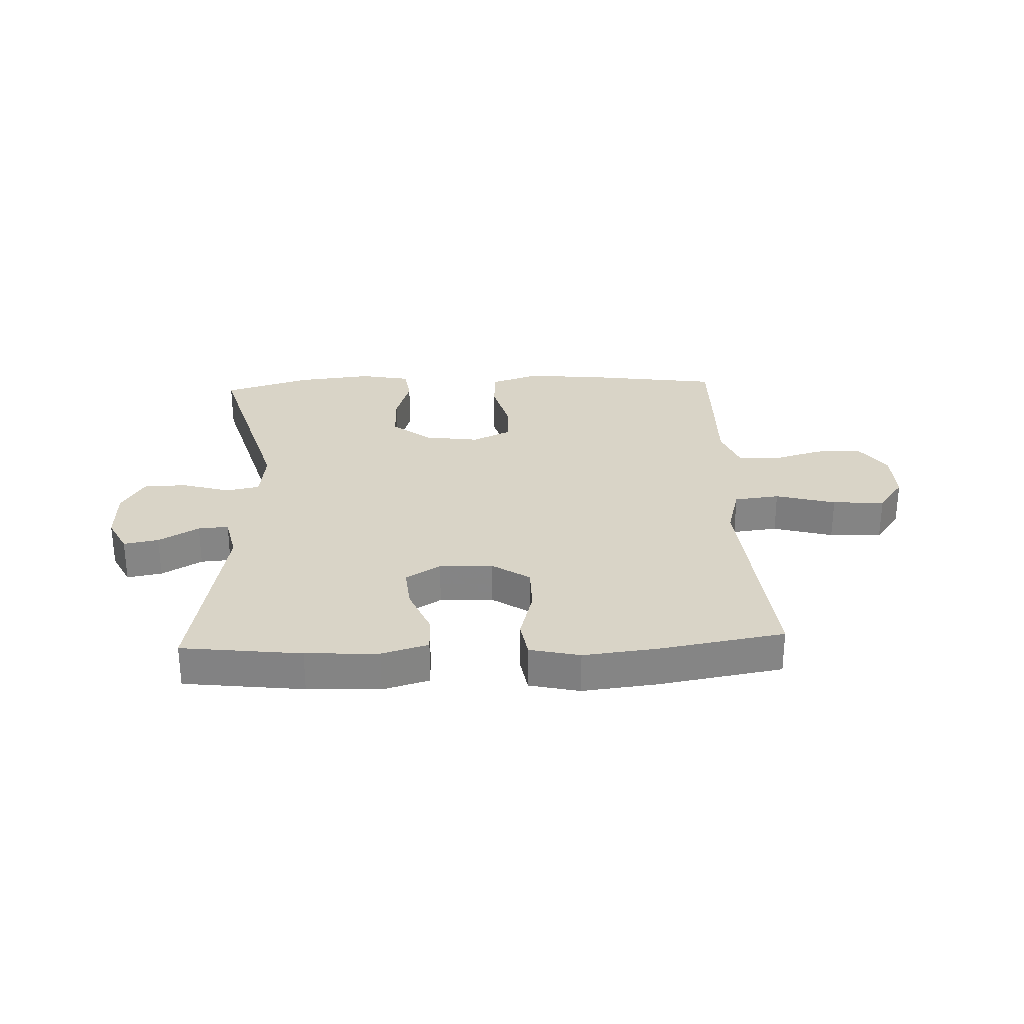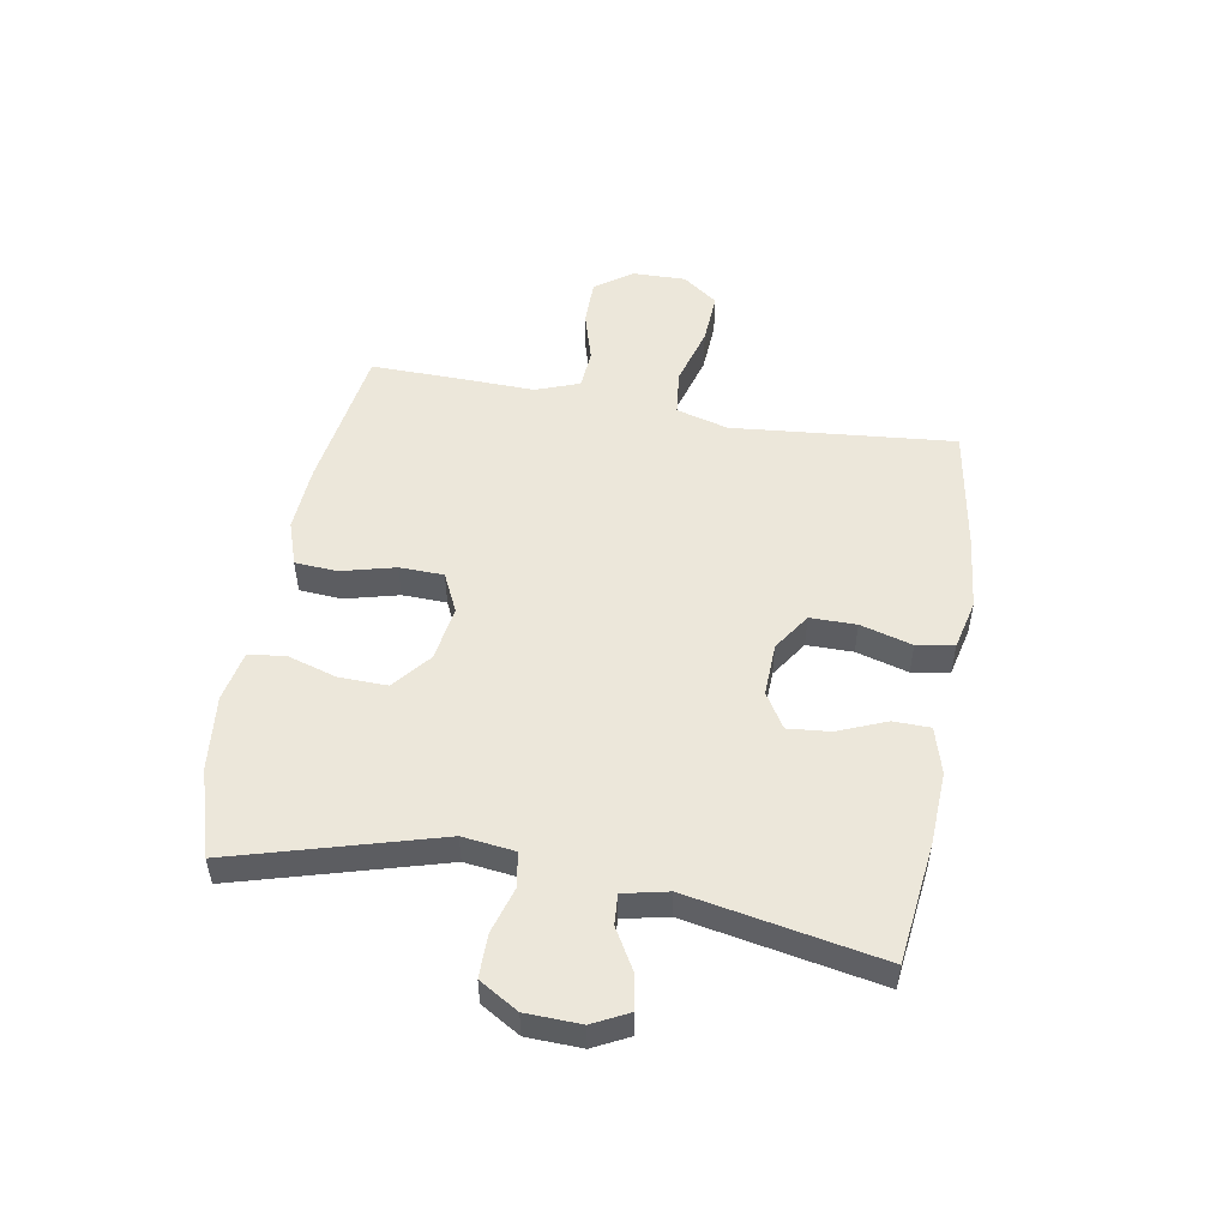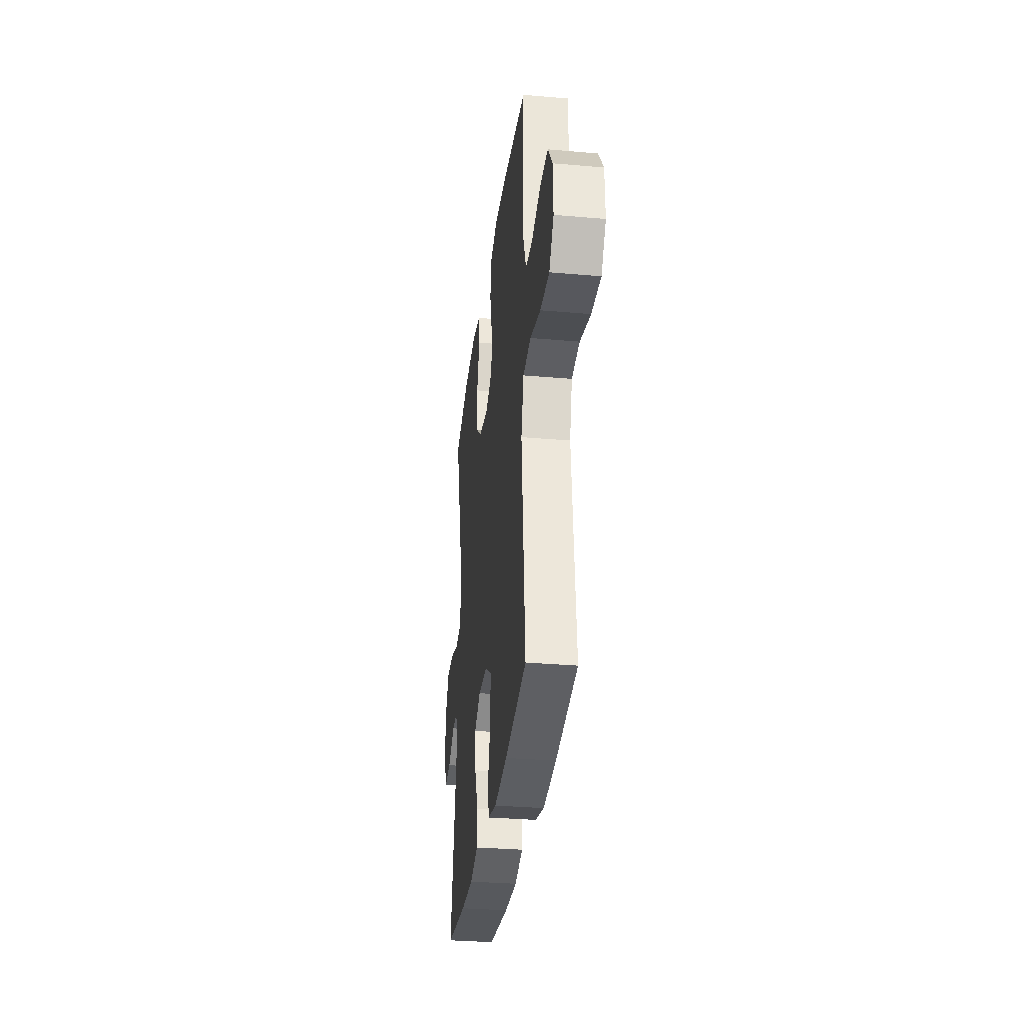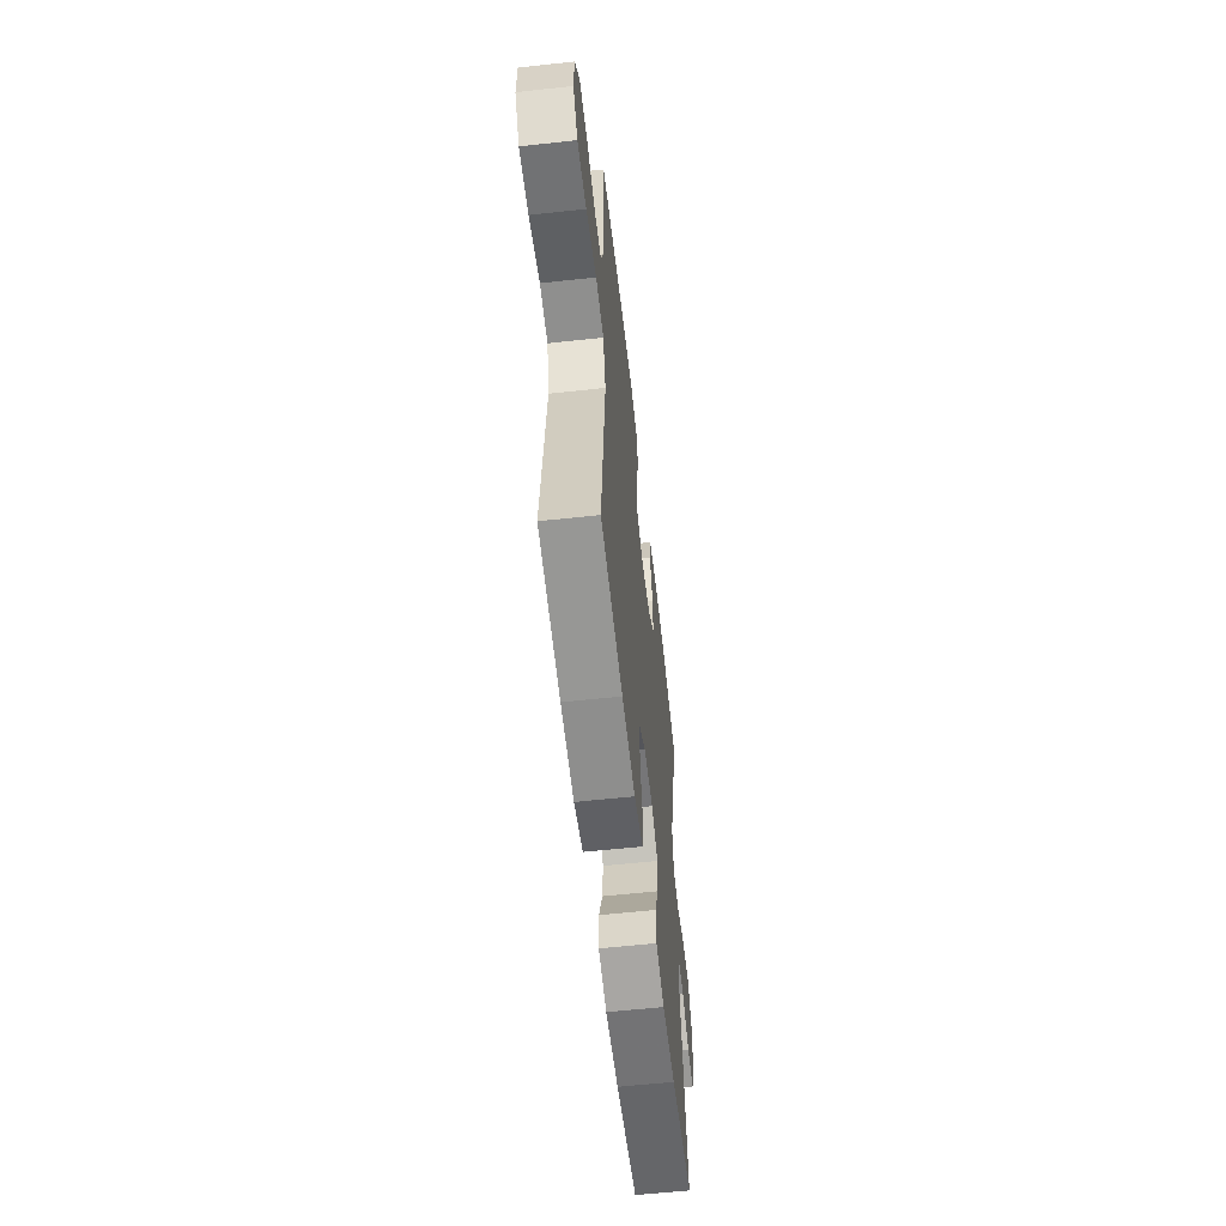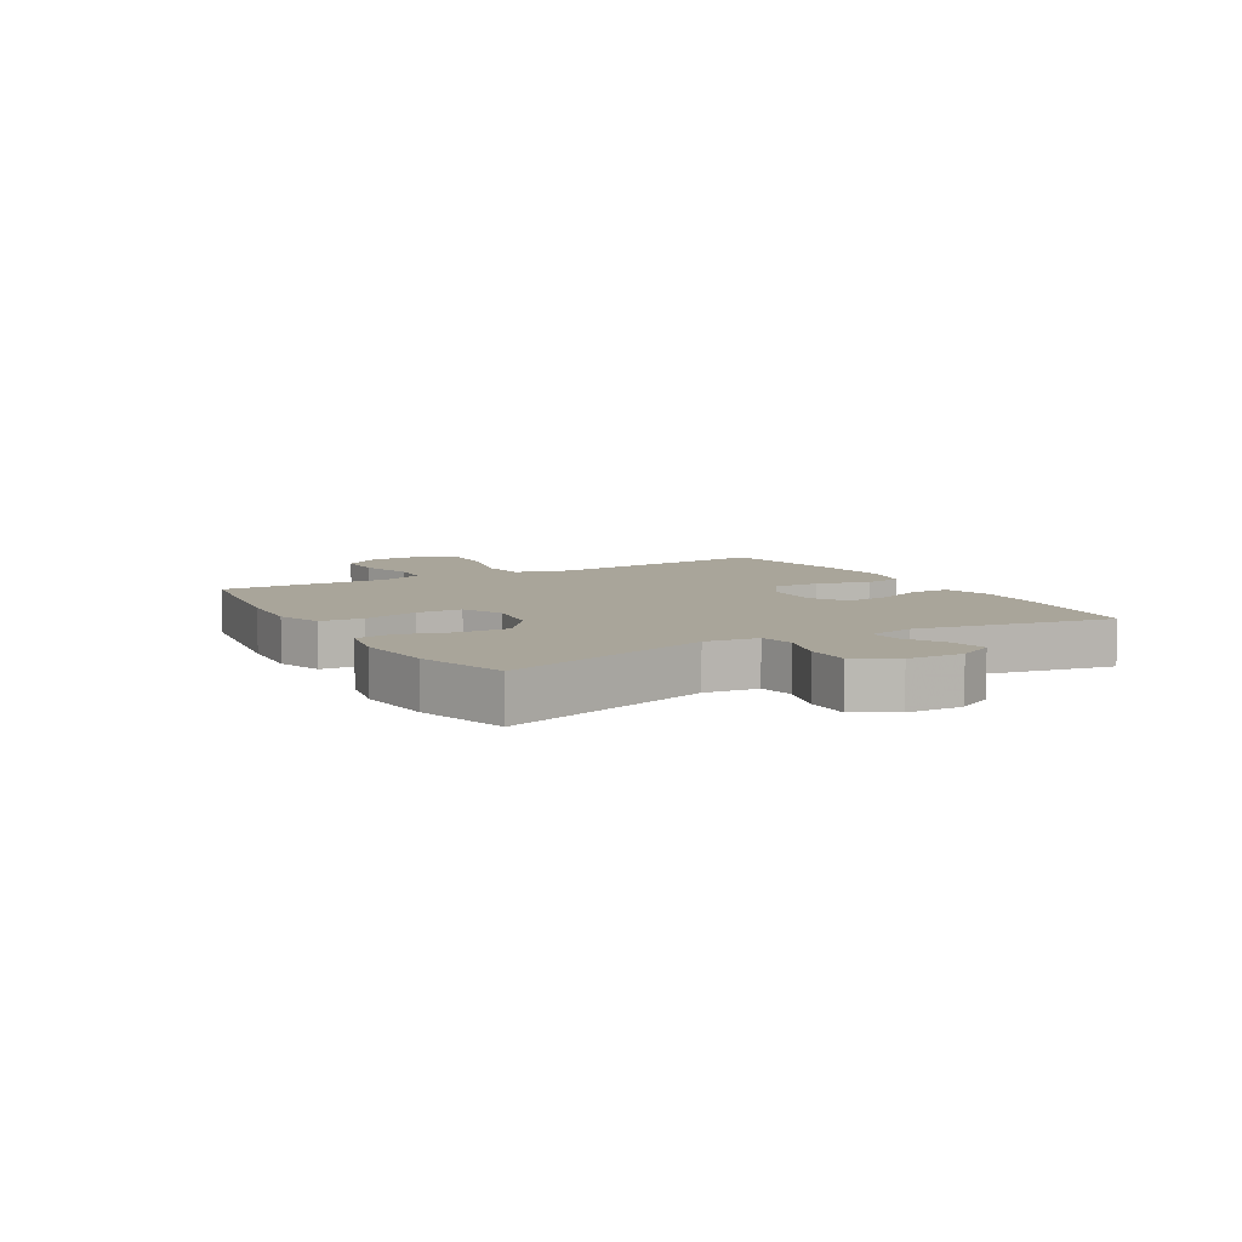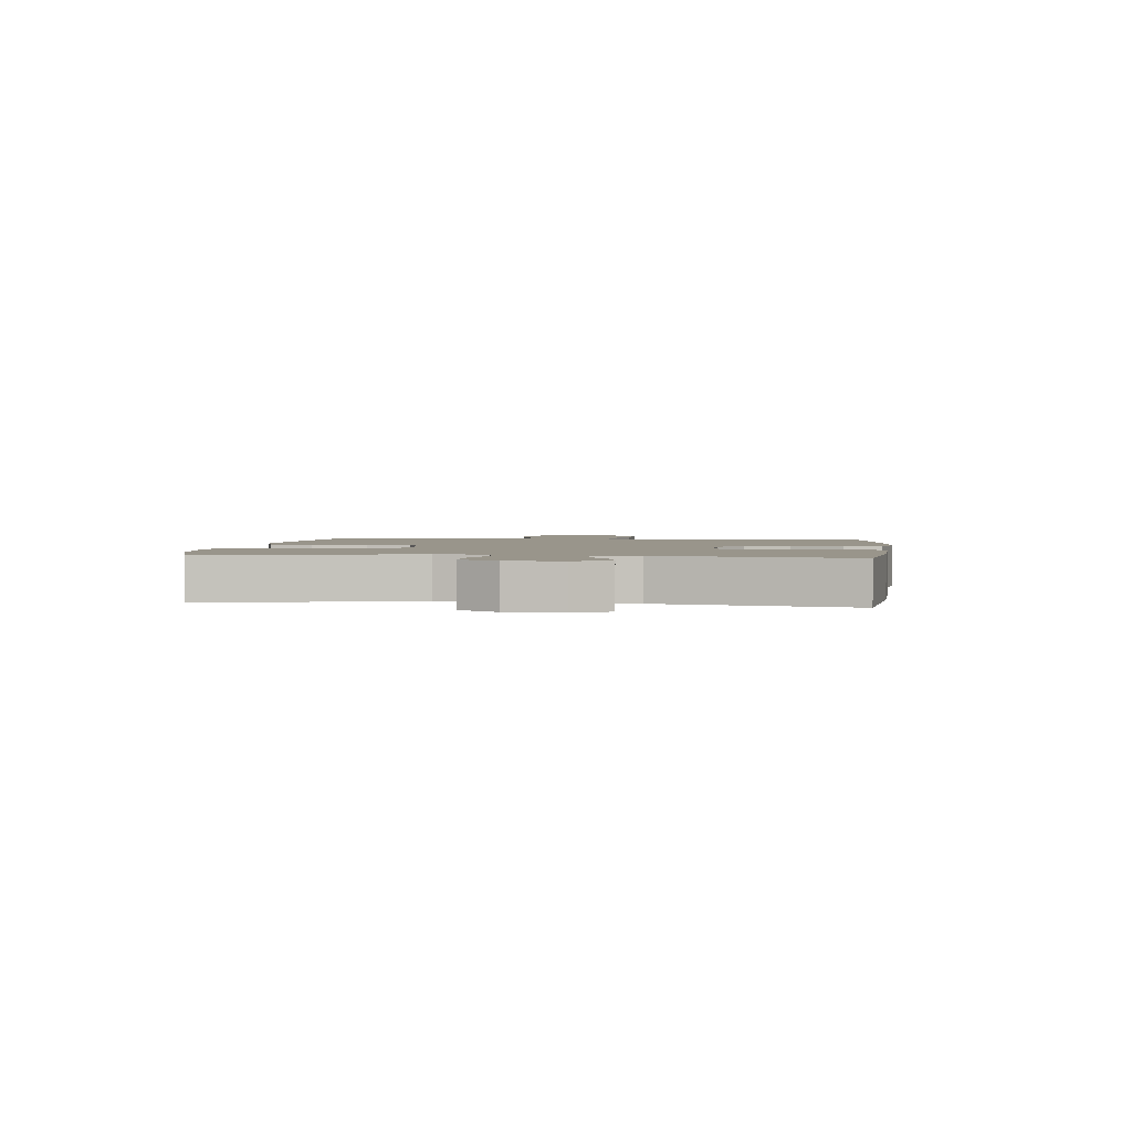
<metadata>
{"format":"obj","ext":"obj","renderer":"f3d","projection":"perspective","resolution":1024,"background":"white","views":[{"elev":28.6,"azim":177.5,"up":"+Y"},{"elev":51.7,"azim":100.0,"up":"+Y"},{"elev":-32.1,"azim":-97.0,"up":"+Z"},{"elev":-58.7,"azim":-83.6,"up":"+Z"},{"elev":7.5,"azim":60.0,"up":"+Y"},{"elev":2.2,"azim":96.9,"up":"+Y"}]}
</metadata>
<code>
v 0.5 0.07 -0.5
v 0.294 0.07 -0.525
v 0.169 0.07 -0.531
v 0.089 0.07 -0.508
v 0.088 0.07 -0.444
v 0.122 0.07 -0.362
v 0.129 0.07 -0.289
v 0.069 0.07 -0.252
v -0.022 0.07 -0.255
v -0.087 0.07 -0.298
v -0.087 0.07 -0.377
v -0.062 0.07 -0.466
v -0.072 0.07 -0.53
v -0.158 0.07 -0.55
v -0.286 0.07 -0.536
v -0.5 0.07 -0.5
v -0.477 0.07 -0.253
v -0.464 0.07 -0.118
v -0.489 0.07 -0.028
v -0.567 0.07 -0.019
v -0.67 0.07 -0.048
v -0.76 0.07 -0.053
v -0.805 0.07 0.008
v -0.803 0.07 0.099
v -0.758 0.07 0.163
v -0.678 0.07 0.163
v -0.59 0.07 0.137
v -0.522 0.07 0.142
v -0.494 0.07 0.217
v -0.497 0.07 0.332
v -0.5 0.07 0.5
v -0.246 0.07 0.537
v -0.132 0.07 0.544
v -0.056 0.07 0.518
v -0.051 0.07 0.445
v -0.075 0.07 0.353
v -0.073 0.07 0.277
v -0.006 0.07 0.245
v 0.089 0.07 0.259
v 0.154 0.07 0.312
v 0.152 0.07 0.395
v 0.126 0.07 0.481
v 0.135 0.07 0.543
v 0.221 0.07 0.56
v 0.35 0.07 0.546
v 0.5 0.07 0.5
v 0.4 0.07 0.15
v 0.411 0.07 0.061
v 0.469 0.07 0.05
v 0.55 0.07 0.074
v 0.624 0.07 0.074
v 0.664 0.07 0.007
v 0.667 0.07 -0.087
v 0.636 0.07 -0.148
v 0.576 0.07 -0.137
v 0.507 0.07 -0.097
v 0.455 0.07 -0.093
v 0.438 0.07 -0.17
v 0.5 0 -0.5
v 0.294 0 -0.525
v 0.169 0 -0.531
v 0.089 0 -0.508
v 0.088 0 -0.444
v 0.122 0 -0.362
v 0.129 0 -0.289
v 0.069 0 -0.252
v -0.022 0 -0.255
v -0.087 0 -0.298
v -0.087 0 -0.377
v -0.062 0 -0.466
v -0.072 0 -0.53
v -0.158 0 -0.55
v -0.286 0 -0.536
v -0.5 0 -0.5
v -0.477 0 -0.253
v -0.464 0 -0.118
v -0.489 0 -0.028
v -0.567 0 -0.019
v -0.67 0 -0.048
v -0.76 0 -0.053
v -0.805 0 0.008
v -0.803 0 0.099
v -0.758 0 0.163
v -0.678 0 0.163
v -0.59 0 0.137
v -0.522 0 0.142
v -0.494 0 0.217
v -0.497 0 0.332
v -0.5 0 0.5
v -0.246 0 0.537
v -0.132 0 0.544
v -0.056 0 0.518
v -0.051 0 0.445
v -0.075 0 0.353
v -0.073 0 0.277
v -0.006 0 0.245
v 0.089 0 0.259
v 0.154 0 0.312
v 0.152 0 0.395
v 0.126 0 0.481
v 0.135 0 0.543
v 0.221 0 0.56
v 0.35 0 0.546
v 0.5 0 0.5
v 0.4 0 0.15
v 0.411 0 0.061
v 0.469 0 0.05
v 0.55 0 0.074
v 0.624 0 0.074
v 0.664 0 0.007
v 0.667 0 -0.087
v 0.636 0 -0.148
v 0.576 0 -0.137
v 0.507 0 -0.097
v 0.455 0 -0.093
v 0.438 0 -0.17
f 54 55 56
f 53 54 56
f 52 53 56
f 51 52 56
f 50 51 56
f 49 50 56
f 48 49 56 57
f 45 46 47
f 44 45 47
f 43 44 47
f 42 43 47
f 41 42 47
f 40 41 47 48
f 48 57 58
f 40 48 58
f 39 40 58
f 34 35 36
f 33 34 36
f 32 33 36
f 31 32 36
f 30 31 36
f 29 30 36
f 28 29 36 37
f 25 26 27
f 24 25 27
f 23 24 27
f 22 23 27
f 21 22 27
f 20 21 27
f 19 20 27 28
f 28 37 38
f 19 28 38
f 18 19 38
f 16 17 18
f 15 16 18
f 14 15 18
f 13 14 18
f 12 13 18
f 11 12 18
f 4 5 6
f 3 4 6
f 2 3 6
f 1 2 6
f 58 1 6
f 58 6 7
f 39 58 7 8
f 38 39 8 9
f 18 38 9 10
f 10 11 18
f 114 113 112
f 114 112 111
f 114 111 110
f 114 110 109
f 114 109 108
f 114 108 107
f 115 114 107 106
f 105 104 103
f 105 103 102
f 105 102 101
f 105 101 100
f 105 100 99
f 106 105 99 98
f 116 115 106
f 116 106 98
f 116 98 97
f 94 93 92
f 94 92 91
f 94 91 90
f 94 90 89
f 94 89 88
f 94 88 87
f 95 94 87 86
f 85 84 83
f 85 83 82
f 85 82 81
f 85 81 80
f 85 80 79
f 85 79 78
f 86 85 78 77
f 96 95 86
f 96 86 77
f 96 77 76
f 76 75 74
f 76 74 73
f 76 73 72
f 76 72 71
f 76 71 70
f 76 70 69
f 64 63 62
f 64 62 61
f 64 61 60
f 64 60 59
f 64 59 116
f 65 64 116
f 66 65 116 97
f 67 66 97 96
f 68 67 96 76
f 76 69 68
f 1 59 60 2
f 2 60 61 3
f 3 61 62 4
f 4 62 63 5
f 5 63 64 6
f 6 64 65 7
f 7 65 66 8
f 8 66 67 9
f 9 67 68 10
f 10 68 69 11
f 11 69 70 12
f 12 70 71 13
f 13 71 72 14
f 14 72 73 15
f 15 73 74 16
f 16 74 75 17
f 17 75 76 18
f 18 76 77 19
f 19 77 78 20
f 20 78 79 21
f 21 79 80 22
f 22 80 81 23
f 23 81 82 24
f 24 82 83 25
f 25 83 84 26
f 26 84 85 27
f 27 85 86 28
f 28 86 87 29
f 29 87 88 30
f 30 88 89 31
f 31 89 90 32
f 32 90 91 33
f 33 91 92 34
f 34 92 93 35
f 35 93 94 36
f 36 94 95 37
f 37 95 96 38
f 38 96 97 39
f 39 97 98 40
f 40 98 99 41
f 41 99 100 42
f 42 100 101 43
f 43 101 102 44
f 44 102 103 45
f 45 103 104 46
f 46 104 105 47
f 47 105 106 48
f 48 106 107 49
f 49 107 108 50
f 50 108 109 51
f 51 109 110 52
f 52 110 111 53
f 53 111 112 54
f 54 112 113 55
f 55 113 114 56
f 56 114 115 57
f 57 115 116 58
f 58 116 59 1

</code>
